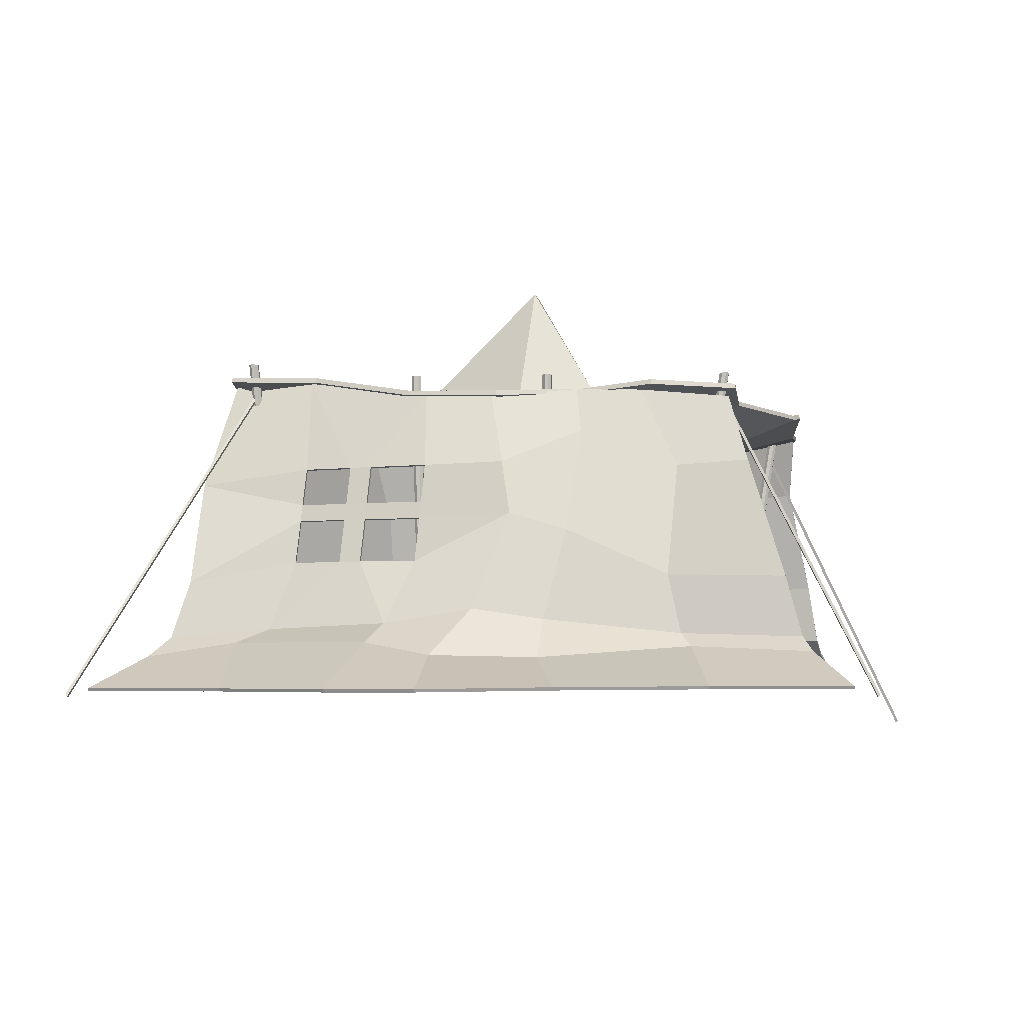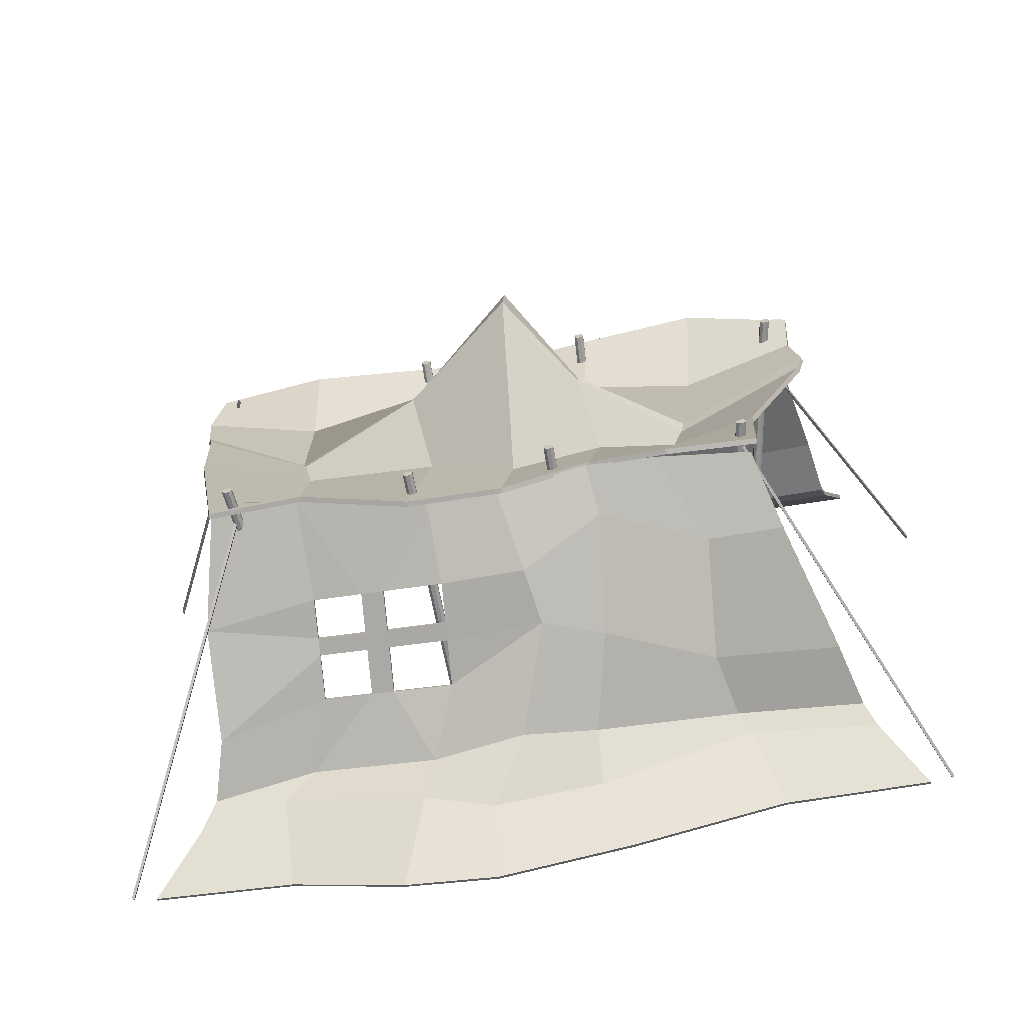
<metadata>
{"format":"obj","ext":"obj","renderer":"f3d","projection":"perspective","resolution":1024,"background":"white","views":[{"elev":-4.3,"azim":-172.8,"up":"+Y"},{"elev":-65.8,"azim":-170.7,"up":"+Z"}]}
</metadata>
<code>
g default
v -6.374 8.574 -5.42
v -9.822 0.005583 -9.77
v -7.994 3.192 -7.195
v -8.46 1.437 -7.451
v 8.57 9.216 -4.881
v 11.51 -0.05759 -10.12
v 9.346 3.09 -7.362
v 9.792 1.427 -7.794
v -3.777 8.818 -5.357
v -1.848 8.868 -5.317
v 0.6552 8.644 -5.749
v 2.589 8.711 -5.827
v 6.147 9.135 -5.468
v -5.891 0.005583 -9.808
v -1.678 -0.02469 -10.8
v 2.002 -0.07692 -11.35
v 4.55 -0.08155 -11.1
v 7.681 -0.06103 -10.33
v -4.624 3.271 -6.927
v -1.687 4.58 -7.068
v -0.02691 5.083 -6.888
v 2.714 3.686 -7.111
v 6.324 3.665 -6.823
v -5.003 1.542 -7.206
v -1.091 1.943 -7.719
v 0.9381 2.24 -7.941
v 3.468 1.816 -7.905
v 6.942 1.673 -7.374
v 6.126 6.468 -6.242
v 2.515 6.542 -6.541
v 0.2304 6.61 -6.614
v -2.021 7.576 -5.845
v -4.88 6.49 -6.123
v 7.801 1.246 -8.051
v 3.839 1.234 -8.926
v 1.961 0.8709 -9.251
v -1.04 0.8137 -8.795
v -5.31 1.129 -7.726
v 10.28 0.8427 -8.46
v 9.24 6.01 -6.286
v -8.736 0.9786 -8.019
v -6.939 6.606 -6.308
v 4.976 3.673 -6.931
v 4.358 3.676 -6.98
v 4.159 6.508 -6.405
v 4.777 6.495 -6.354
v 6.235 4.914 -6.564
v 6.201 5.395 -6.464
v 2.625 4.959 -6.857
v 2.591 5.449 -6.759
v 4.853 5.415 -6.574
v 4.888 4.931 -6.673
v 4.235 5.424 -6.625
v 4.269 4.939 -6.724
v -6.37 8.608 -5.512
v -3.776 8.851 -5.449
v -4.88 6.519 -6.216
v -6.933 6.635 -6.402
v -7.986 3.211 -7.291
v -4.627 3.292 -7.023
v -5.008 1.588 -7.292
v -8.456 1.482 -7.53
v 11.51 0.02843 -10.16
v 7.689 0.02433 -10.38
v 7.806 1.329 -8.103
v 10.29 0.925 -8.513
v 9.338 3.117 -7.456
v 6.233 4.934 -6.66
v 6.206 5.415 -6.56
v 9.244 6.043 -6.377
v 9.786 1.478 -7.871
v 6.944 1.731 -7.452
v 6.321 3.688 -6.918
v -1.856 8.904 -5.408
v -2.029 7.61 -5.936
v 0.6488 8.681 -5.84
v 0.2254 6.64 -6.707
v 2.592 8.742 -5.919
v 2.521 6.566 -6.636
v 4.167 6.533 -6.499
v 6.156 9.166 -5.56
v 4.786 6.519 -6.449
v -5.894 0.09315 -9.852
v -5.314 1.21 -7.781
v -1.05 0.8941 -8.85
v -1.684 0.06488 -10.84
v 1.959 0.9533 -9.304
v 1.999 0.01149 -11.39
v 3.846 1.318 -8.976
v 4.555 0.004141 -11.15
v -1.697 4.607 -7.162
v -1.104 1.991 -7.804
v -0.03006 5.11 -6.982
v 0.9362 2.292 -8.024
v 2.63 4.979 -6.953
v 2.719 3.716 -7.203
v 3.478 1.88 -7.979
v 4.365 3.707 -7.072
v 4.984 3.697 -7.025
v -8.735 1.06 -8.074
v 6.13 6.491 -6.337
v 2.597 5.469 -6.855
v 8.581 9.251 -4.972
v -9.822 0.09172 -9.817
v 4.277 4.959 -6.819
v 4.895 4.951 -6.769
v 4.862 5.435 -6.67
v 4.243 5.444 -6.721
g Cube24_copy40_default zelt_02
f 55 56 57 58
f 59 60 61 62
f 59 58 57 60
f 63 64 65 66
f 67 68 69 70
f 71 72 73 67
f 71 66 65 72
f 74 75 57 56
f 76 77 75 74
f 78 79 77 76
f 78 80 79
f 81 82 80 78
f 83 84 85 86
f 86 85 87 88
f 88 87 89 90
f 90 89 65 64
f 60 57 75 91
f 91 92 61 60
f 91 75 77 93
f 93 94 92 91
f 93 95 96
f 96 97 94 93
f 96 98 97
f 73 72 99
f 73 68 67
f 61 84 100 62
f 92 85 84 61
f 94 87 85 92
f 97 89 87 94
f 97 98 99 72
f 72 65 89 97
f 101 82 81
f 79 102 77
f 77 102 95 93
f 70 101 81 103
f 70 69 101
f 100 84 83 104
f 98 105 106 99
f 82 107 108 80
f 68 106 107 69
f 102 108 105 95
f 106 105 108 107
f 1 42 33 9
f 3 4 24 19
f 3 19 33 42
f 6 39 34 18
f 7 40 48 47
f 8 7 23 28
f 8 28 34 39
f 10 9 33 32
f 11 10 32 31
f 12 11 31 30
f 12 30 45
f 13 12 45 46
f 14 15 37 38
f 15 16 36 37
f 16 17 35 36
f 17 18 34 35
f 19 20 32 33
f 20 19 24 25
f 20 21 31 32
f 21 20 25 26
f 21 22 49
f 22 21 26 27
f 22 27 44
f 23 43 28
f 23 7 47
f 24 4 41 38
f 25 24 38 37
f 26 25 37 36
f 27 26 36 35
f 27 28 43 44
f 28 27 35 34
f 29 13 46
f 30 31 50
f 31 21 49 50
f 40 5 13 29
f 40 29 48
f 41 2 14 38
f 44 43 52 54
f 46 45 53 51
f 47 48 51 52
f 50 49 54 53
f 52 51 53 54
f 1 9 56 55
f 42 1 55 58
f 4 3 59 62
f 3 42 58 59
f 6 18 64 63
f 39 6 63 66
f 40 7 67 70
f 7 8 71 67
f 8 39 66 71
f 9 10 74 56
f 10 11 76 74
f 11 12 78 76
f 45 30 79 80
f 12 13 81 78
f 15 14 83 86
f 16 15 86 88
f 17 16 88 90
f 18 17 90 64
f 49 22 96 95
f 22 44 98 96
f 43 23 73 99
f 23 47 68 73
f 41 4 62 100
f 29 46 82 101
f 30 50 102 79
f 13 5 103 81
f 5 40 70 103
f 48 29 101 69
f 14 2 104 83
f 2 41 100 104
f 44 54 105 98
f 52 43 99 106
f 46 51 107 82
f 53 45 80 108
f 47 52 106 68
f 51 48 69 107
f 50 53 108 102
f 54 49 95 105
g default
v -8.301 8.413 4.744
v -9.822 0.005583 9.257
v -8.775 3.362 6.49
v -9.055 1.566 6.792
v 9.581 8.367 4.445
v 11.51 -0.05759 9.605
v 9.346 3.09 6.849
v 9.713 1.434 7.254
v -5.474 8.593 5.039
v -3.011 8.443 5.185
v 0.2029 8.044 5.268
v 2.485 8.115 5.319
v 6.343 8.474 5.029
v -5.891 0.005583 9.296
v -2.542 0.005583 10.18
v 0.1148 0.005583 10.51
v 2.821 0.005583 10.19
v 6.621 0.005583 9.581
v -5.017 3.31 6.383
v -2.35 4.474 6.046
v -0.701 4.901 5.732
v 2.476 3.778 6.33
v 5.785 4.475 6.043
v -5.338 1.572 6.671
v -2.304 2.075 6.948
v -0.5175 2.402 6.949
v 2.321 2.041 6.945
v 6.012 1.697 6.692
v 5.835 5.921 5.844
v 1.984 5.888 5.765
v -0.2183 6.203 5.652
v -3.123 7.136 5.463
v -5.59 6.352 5.699
v 6.626 1.299 7.414
v 2.191 1.345 7.917
v -0.2019 1.037 8.322
v -2.287 0.92 8.126
v -5.536 1.148 7.201
v 10.16 0.8526 7.905
v 9.407 5.914 5.779
v -9.187 1.077 7.395
v -8.151 6.542 5.616
v -9.822 0.1149 9.319
v -5.896 0.1165 9.353
v -5.543 1.251 7.272
v -9.186 1.18 7.465
v -9.052 1.625 6.893
v -5.345 1.637 6.778
v -5.019 3.34 6.505
v -8.773 3.388 6.613
v 9.593 8.415 4.56
v 6.349 8.513 5.147
v 5.837 5.956 5.964
v 9.411 5.955 5.897
v 9.335 3.121 6.97
v 5.782 4.506 6.164
v 6.013 1.768 6.795
v 9.704 1.498 7.352
v -5.479 8.631 5.158
v -5.591 6.385 5.82
v -3.122 7.163 5.585
v -3.012 8.472 5.307
v -0.2204 6.227 5.775
v 0.2014 8.07 5.39
v 1.981 5.914 5.888
v 2.484 8.144 5.441
v -2.552 0.1186 10.24
v -2.3 1.024 8.195
v 0.1113 0.1177 10.57
v -0.2053 1.141 8.392
v 2.826 0.115 10.25
v 2.198 1.45 7.986
v 6.627 0.1142 9.643
v 6.631 1.404 7.481
v -2.316 2.143 7.052
v -2.35 4.508 6.167
v -8.155 6.579 5.735
v -0.5195 2.472 7.052
v -0.7015 4.934 5.853
v 2.328 2.116 7.045
v 2.477 3.813 6.451
v 10.16 0.9581 7.972
v 11.51 0.05166 9.666
v -8.309 8.457 4.861
g zelt_02 Cube24_copy39_default
f 151 152 153 154
f 155 156 157 158
f 155 154 153 156
f 159 160 161 162
f 163 164 165 166
f 163 162 161 164
f 167 168 169 170
f 170 169 171 172
f 172 171 173 174
f 174 173 161 160
f 175 176 153 152
f 177 178 176 175
f 179 180 178 177
f 181 182 180 179
f 157 156 183 184
f 157 168 185 158
f 184 183 186 187
f 184 169 168 157
f 187 186 188 189
f 187 171 169 184
f 189 188 165 164
f 189 173 171 187
f 164 161 173 189
f 156 153 176 183
f 183 176 178 186
f 186 178 180 188
f 188 180 182 165
f 165 182 190 166
f 190 182 181 191
f 185 168 167 192
f 110 149 146 122
f 112 111 127 132
f 112 132 146 149
f 113 148 137 121
f 115 116 136 131
f 115 131 137 148
f 117 118 140 141
f 118 119 139 140
f 119 120 138 139
f 120 121 137 138
f 123 122 146 145
f 124 123 145 144
f 125 124 144 143
f 126 125 143 142
f 127 128 133 132
f 127 111 150 141
f 128 129 134 133
f 128 127 141 140
f 129 130 135 134
f 129 128 140 139
f 130 131 136 135
f 130 129 139 138
f 131 130 138 137
f 132 133 145 146
f 133 134 144 145
f 134 135 143 144
f 135 136 142 143
f 136 116 147 142
f 147 114 126 142
f 150 109 117 141
f 110 122 152 151
f 149 110 151 154
f 111 112 155 158
f 112 149 154 155
f 113 121 160 159
f 148 113 159 162
f 116 115 163 166
f 115 148 162 163
f 118 117 167 170
f 119 118 170 172
f 120 119 172 174
f 121 120 174 160
f 122 123 175 152
f 123 124 177 175
f 124 125 179 177
f 125 126 181 179
f 150 111 158 185
f 147 116 166 190
f 126 114 191 181
f 114 147 190 191
f 117 109 192 167
f 109 150 185 192
g default
v -6.137 8.825 -4.972
v -6.087 8.75 -4.989
v -6.151 8.835 -5.062
v -6.102 8.761 -5.078
v -10.51 -0.1476 -9.191
v -10.46 -0.2221 -9.208
v -10.52 -0.1371 -9.281
v -10.47 -0.2116 -9.297
g zelt_02 Cube35_copy38_default
f 193 197 198 194
f 194 196 195 193
f 194 198 200 196
f 195 199 197 193
f 196 200 199 195
f 197 199 200 198
g default
v -7.45 7.778 3.736
v -7.4 7.704 3.753
v -7.464 7.789 3.825
v -7.415 7.714 3.842
v -11.82 -1.194 7.955
v -11.77 -1.269 7.972
v -11.84 -1.184 8.044
v -11.79 -1.258 8.061
g zelt_02 Cube35_copy37_default
f 201 203 204 202
f 201 205 207 203
f 202 206 205 201
f 203 207 208 204
f 204 208 206 202
f 206 208 207 205
g default
v 7.941 8.825 -5.371
v 7.892 8.75 -5.387
v 7.956 8.835 -5.46
v 7.906 8.761 -5.477
v 12.31 -0.1476 -9.59
v 12.26 -0.2221 -9.606
v 12.33 -0.1371 -9.679
v 12.28 -0.2116 -9.696
g zelt_02 Cube35_copy36_default
f 209 211 212 210
f 209 213 215 211
f 210 214 213 209
f 211 215 216 212
f 212 216 214 210
f 214 216 215 213
g default
v 8.89 8.825 4.032
v 8.841 8.75 4.049
v 8.905 8.835 4.121
v 8.855 8.761 4.138
v 13.26 -0.1476 8.251
v 13.21 -0.2221 8.268
v 13.28 -0.1371 8.34
v 13.23 -0.2116 8.357
g zelt_02 Cube35_default
f 217 221 222 218
f 218 220 219 217
f 218 222 224 220
f 219 223 221 217
f 220 224 223 219
f 221 223 224 222
g default
v -6.577 8.833 -5.53
v -8.393 8.332 4.682
v -8.325 8.52 0.03518
v -8.497 8.61 0.5778
v 8.546 9.204 -5.965
v 9.47 8.326 4.949
v 9.343 8.861 0.3359
v 9.437 8.822 0.6904
v -4.081 8.986 -5.699
v -1.948 8.784 -5.317
v 0.4915 8.69 -5.988
v 3.117 8.716 -6.004
v 6.024 9.188 -5.665
v -5.407 8.732 5.196
v -2.138 8.393 5.361
v 0.517 8.12 5.357
v 3.226 8.28 5.402
v 6.417 8.579 5.144
v -4.609 7.013 0.09254
v -1.778 9.435 -0.5807
v -0.1188 12.37 -1.257
v 2.936 9.505 -0.3566
v 6.531 7.896 -0.3739
v -4.733 7.105 0.4788
v -1.763 9.387 -0.266
v -0.1592 12.34 -0.6409
v 2.922 9.417 -0.1177
v 6.65 7.799 -0.03679
v 6.167 8.282 -2.446
v 2.514 8.443 -3.092
v 0.2604 8.049 -3.205
v -2.209 8.192 -2.948
v -4.358 7.959 -3.056
v 6.509 7.847 2.513
v 2.595 7.456 2.462
v 0.2025 7.496 2.801
v -1.882 7.776 2.931
v -5.07 7.438 2.679
v 9.74 8.384 3.005
v 9.116 9.223 -2.521
v -8.261 8.224 2.773
v -6.643 8.572 -3.377
v -8.381 8.472 4.639
v -5.399 8.871 5.149
v -5.067 7.584 2.663
v -8.233 8.364 2.753
v -8.447 8.748 0.5745
v -4.742 7.252 0.4798
v -4.632 7.159 0.0916
v -8.275 8.655 0.04754
v 8.522 9.348 -5.944
v 6.007 9.332 -5.64
v 6.158 8.428 -2.436
v 9.08 9.363 -2.497
v 9.29 8.993 0.3705
v 6.532 8.042 -0.3523
v 6.638 7.941 0.001587
v 9.389 8.957 0.7181
v -4.078 9.127 -5.657
v -4.363 8.103 -3.027
v -2.251 8.332 -2.955
v -1.944 8.925 -5.277
v 0.258 8.191 -3.245
v 0.4918 8.834 -5.959
v 2.535 8.586 -3.116
v 3.106 8.861 -5.98
v -2.128 8.533 5.317
v -1.907 7.921 2.939
v 0.5221 8.262 5.321
v 0.204 7.639 2.837
v 3.215 8.422 5.365
v 2.611 7.599 2.489
v 6.407 8.722 5.114
v 6.498 7.994 2.515
v -1.853 9.498 -0.2325
v -1.879 9.535 -0.6171
v -6.614 8.71 -3.341
v -0.1783 12.47 -0.5828
v -0.1327 12.51 -1.31
v 2.978 9.539 -0.05729
v 3.007 9.632 -0.3741
v 9.717 8.527 3.001
v 9.464 8.471 4.927
v -6.564 8.974 -5.491
g zelt_02 Cube24_copy34_default
f 267 268 269 270
f 271 272 273 274
f 271 270 269 272
f 275 276 277 278
f 279 280 281 282
f 279 278 277 280
f 283 284 285 286
f 286 285 287 288
f 288 287 289 290
f 290 289 277 276
f 291 292 269 268
f 293 294 292 291
f 295 296 294 293
f 297 298 296 295
f 273 272 299 300
f 273 284 301 274
f 300 299 302 303
f 300 285 284 273
f 303 302 304 305
f 303 287 285 300
f 305 304 281 280
f 305 289 287 303
f 280 277 289 305
f 272 269 292 299
f 299 292 294 302
f 302 294 296 304
f 304 296 298 281
f 281 298 306 282
f 306 298 297 307
f 301 284 283 308
f 226 265 262 238
f 228 227 243 248
f 228 248 262 265
f 229 264 253 237
f 231 232 252 247
f 231 247 253 264
f 233 234 256 257
f 234 235 255 256
f 235 236 254 255
f 236 237 253 254
f 239 238 262 261
f 240 239 261 260
f 241 240 260 259
f 242 241 259 258
f 243 244 249 248
f 243 227 266 257
f 244 245 250 249
f 244 243 257 256
f 245 246 251 250
f 245 244 256 255
f 246 247 252 251
f 246 245 255 254
f 247 246 254 253
f 248 249 261 262
f 249 250 260 261
f 250 251 259 260
f 251 252 258 259
f 252 232 263 258
f 263 230 242 258
f 266 225 233 257
f 226 238 268 267
f 265 226 267 270
f 227 228 271 274
f 228 265 270 271
f 229 237 276 275
f 264 229 275 278
f 232 231 279 282
f 231 264 278 279
f 234 233 283 286
f 235 234 286 288
f 236 235 288 290
f 237 236 290 276
f 238 239 291 268
f 239 240 293 291
f 240 241 295 293
f 241 242 297 295
f 266 227 274 301
f 263 232 282 306
f 242 230 307 297
f 230 263 306 307
f 233 225 308 283
f 225 266 301 308
g default
v -0.2774 11.79 -0.8018
v -0.167 11.79 -0.9121
v -0.01101 11.79 -0.9121
v 0.09932 11.79 -0.8018
v 0.09932 11.79 -0.6458
v -0.01101 11.79 -0.5354
v -0.167 11.79 -0.5354
v -0.2774 11.79 -0.6458
v -0.2955 0 -0.09268
v -0.1852 0 -0.203
v -0.02915 0 -0.203
v 0.08118 0 -0.09268
v 0.08118 0 0.06335
v -0.02915 0 0.1737
v -0.1852 0 0.1737
v -0.2955 0 0.06335
g zelt_02 Cylinder25_copy33_default
f 309 310 318 317
f 309 317 324 316
f 310 311 319 318
f 311 312 320 319
f 312 313 321 320
f 313 314 322 321
f 314 315 323 322
f 315 316 324 323
f 316 315 314 313 312 311 310 309
f 317 318 319 320 321 322 323 324
g default
v -7.832 8.876 3.731
v -7.753 8.876 3.652
v -7.641 8.876 3.652
v -7.562 8.876 3.731
v -7.562 8.876 3.843
v -7.641 8.876 3.922
v -7.753 8.876 3.922
v -7.832 8.876 3.843
v -6.342 -0.0627 3.769
v -6.263 -0.0627 3.689
v -6.151 -0.0627 3.689
v -6.072 -0.0627 3.769
v -6.072 -0.0627 3.88
v -6.151 -0.0627 3.96
v -6.263 -0.0627 3.96
v -6.342 -0.0627 3.88
g zelt_02 Cylinder25_copy32_default
f 325 326 334 333
f 325 333 340 332
f 326 327 335 334
f 327 328 336 335
f 328 329 337 336
f 329 330 338 337
f 330 331 339 338
f 331 332 340 339
f 332 331 330 329 328 327 326 325
f 333 334 335 336 337 338 339 340
g default
v -2.092 9.077 4.383
v -2.013 9.077 4.304
v -1.901 9.077 4.304
v -1.822 9.077 4.383
v -1.822 9.077 4.495
v -1.901 9.077 4.574
v -2.013 9.077 4.574
v -2.092 9.077 4.495
v -1.687 -0 3.784
v -1.608 -0 3.705
v -1.496 -0 3.705
v -1.417 -0 3.784
v -1.417 -0 3.896
v -1.496 -0 3.975
v -1.608 -0 3.975
v -1.687 -0 3.896
g zelt_02 Cylinder25_copy31_default
f 341 342 350 349
f 341 349 356 348
f 342 343 351 350
f 343 344 352 351
f 344 345 353 352
f 345 346 354 353
f 346 347 355 354
f 347 348 356 355
f 348 347 346 345 344 343 342 341
f 349 350 351 352 353 354 355 356
g default
v 2.809 8.823 4.819
v 2.888 8.823 4.74
v 3 8.823 4.74
v 3.079 8.823 4.819
v 3.079 8.823 4.931
v 3 8.823 5.01
v 2.888 8.823 5.01
v 2.809 8.823 4.931
v 2.78 -0 3.377
v 2.859 -0 3.298
v 2.971 -0 3.298
v 3.05 -0 3.377
v 3.05 -0 3.489
v 2.971 -0 3.568
v 2.859 -0 3.568
v 2.78 -0 3.489
g zelt_02 Cylinder25_copy30_default
f 357 358 366 365
f 357 365 372 364
f 358 359 367 366
f 359 360 368 367
f 360 361 369 368
f 361 362 370 369
f 362 363 371 370
f 363 364 372 371
f 364 363 362 361 360 359 358 357
f 365 366 367 368 369 370 371 372
g default
v 8.689 8.907 4.021
v 8.768 8.907 3.942
v 8.88 8.907 3.942
v 8.959 8.907 4.021
v 8.959 8.907 4.133
v 8.88 8.907 4.212
v 8.768 8.907 4.212
v 8.689 8.907 4.133
v 7.2 -0 4.066
v 7.28 -0 3.987
v 7.391 -0 3.987
v 7.471 -0 4.066
v 7.471 -0 4.178
v 7.391 -0 4.257
v 7.28 -0 4.257
v 7.2 -0 4.178
g zelt_02 Cylinder25_copy29_default
f 373 374 382 381
f 373 381 388 380
f 374 375 383 382
f 375 376 384 383
f 376 377 385 384
f 377 378 386 385
f 378 379 387 386
f 379 380 388 387
f 380 379 378 377 376 375 374 373
f 381 382 383 384 385 386 387 388
g default
v 7.842 9.786 -5.567
v 7.921 9.786 -5.647
v 8.033 9.786 -5.647
v 8.112 9.786 -5.567
v 8.112 9.786 -5.456
v 8.033 9.786 -5.377
v 7.921 9.786 -5.377
v 7.842 9.786 -5.456
v 6.965 0 -4.257
v 7.044 0 -4.336
v 7.156 0 -4.336
v 7.235 0 -4.257
v 7.235 0 -4.145
v 7.156 0 -4.066
v 7.044 0 -4.066
v 6.965 0 -4.145
g zelt_02 Cylinder25_copy28_default
f 389 390 398 397
f 389 397 404 396
f 390 391 399 398
f 391 392 400 399
f 392 393 401 400
f 393 394 402 401
f 394 395 403 402
f 395 396 404 403
f 396 395 394 393 392 391 390 389
f 397 398 399 400 401 402 403 404
g default
v 2.879 9.385 -5.333
v 2.958 9.385 -5.412
v 3.07 9.385 -5.412
v 3.149 9.385 -5.333
v 3.149 9.385 -5.221
v 3.07 9.385 -5.142
v 2.958 9.385 -5.142
v 2.879 9.385 -5.221
v 2.686 0 -4.931
v 2.765 0 -5.01
v 2.877 0 -5.01
v 2.956 0 -4.931
v 2.956 0 -4.819
v 2.877 0 -4.74
v 2.765 0 -4.74
v 2.686 0 -4.819
g zelt_02 Cylinder25_copy27_default
f 405 406 414 413
f 405 413 420 412
f 406 407 415 414
f 407 408 416 415
f 408 409 417 416
f 409 410 418 417
f 410 411 419 418
f 411 412 420 419
f 412 411 410 409 408 407 406 405
f 413 414 415 416 417 418 419 420
g default
v -1.047 9.413 -5
v -0.9677 9.413 -5.079
v -0.8558 9.413 -5.079
v -0.7767 9.413 -5
v -0.7767 9.413 -4.888
v -0.8558 9.413 -4.809
v -0.9677 9.413 -4.809
v -1.047 9.413 -4.888
v -1.06 0 -4.492
v -0.9807 0 -4.571
v -0.8688 0 -4.571
v -0.7898 0 -4.492
v -0.7898 0 -4.38
v -0.8688 0 -4.301
v -0.9807 0 -4.301
v -1.06 0 -4.38
g zelt_02 Cylinder25_copy26_default
f 421 422 430 429
f 421 429 436 428
f 422 423 431 430
f 423 424 432 431
f 424 425 433 432
f 425 426 434 433
f 426 427 435 434
f 427 428 436 435
f 428 427 426 425 424 423 422 421
f 429 430 431 432 433 434 435 436
g default
v -6.37 9.356 -5.131
v -6.291 9.356 -5.21
v -6.179 9.356 -5.21
v -6.1 9.356 -5.131
v -6.1 9.356 -5.019
v -6.179 9.356 -4.94
v -6.291 9.356 -4.94
v -6.37 9.356 -5.019
v -4.806 0 -4.664
v -4.727 0 -4.743
v -4.615 0 -4.743
v -4.536 0 -4.664
v -4.536 0 -4.552
v -4.615 0 -4.473
v -4.727 0 -4.473
v -4.806 0 -4.552
g zelt_02 Cylinder25_default
f 437 438 446 445
f 437 445 452 444
f 438 439 447 446
f 439 440 448 447
f 440 441 449 448
f 441 442 450 449
f 442 443 451 450
f 443 444 452 451
f 444 443 442 441 440 439 438 437
f 445 446 447 448 449 450 451 452

</code>
